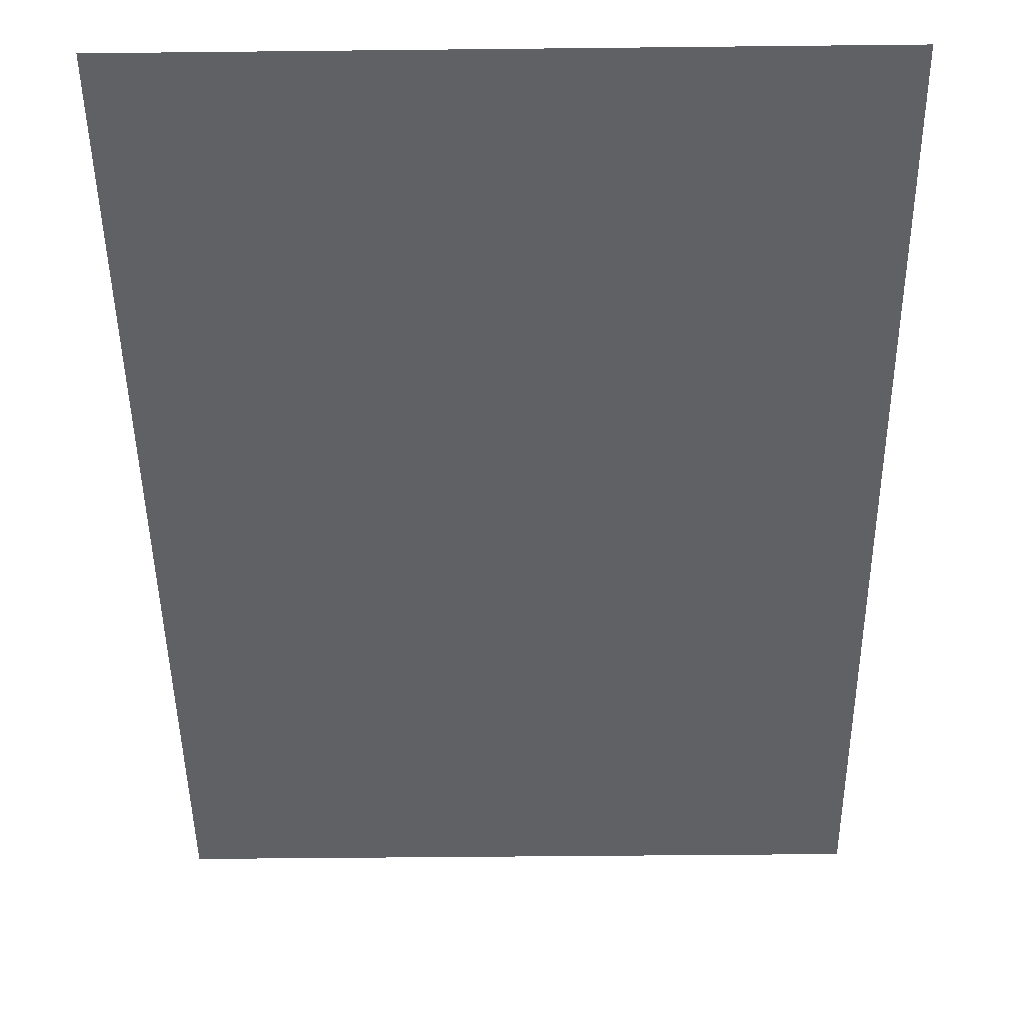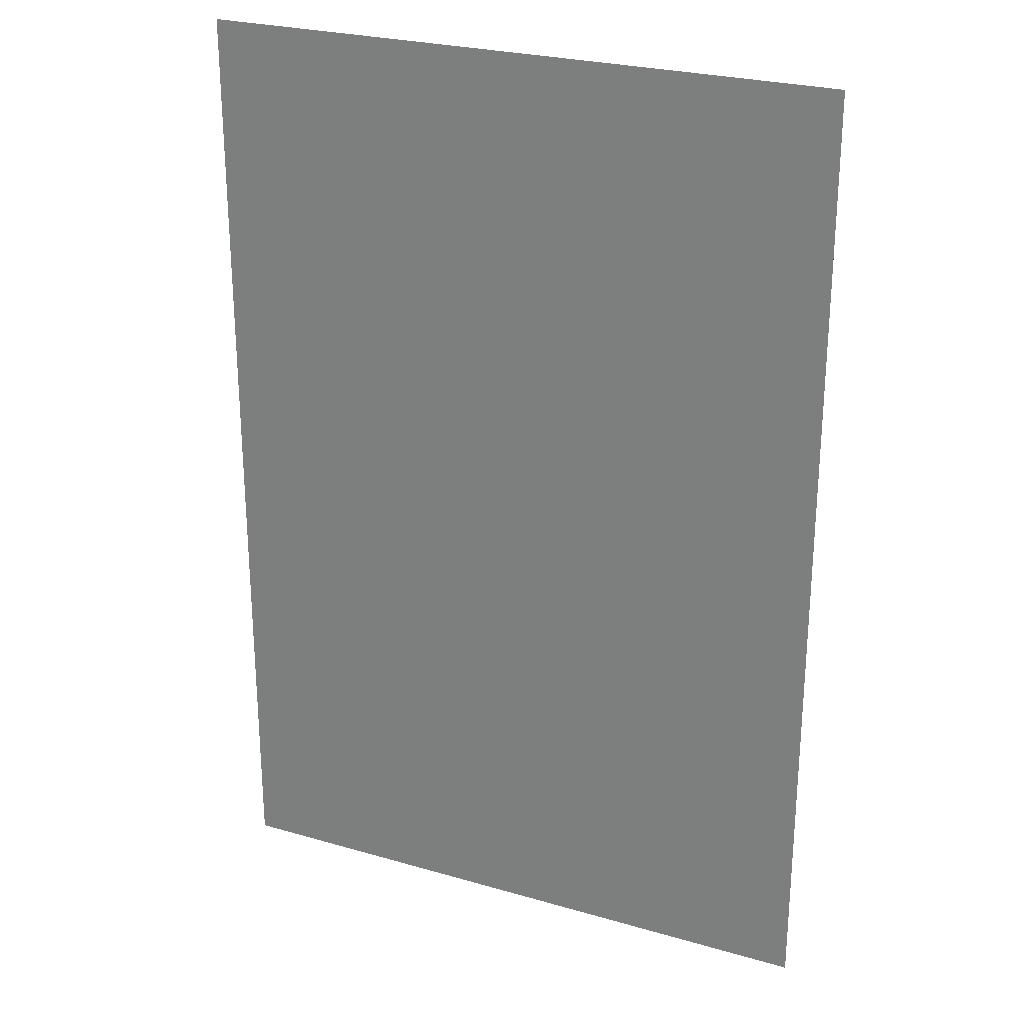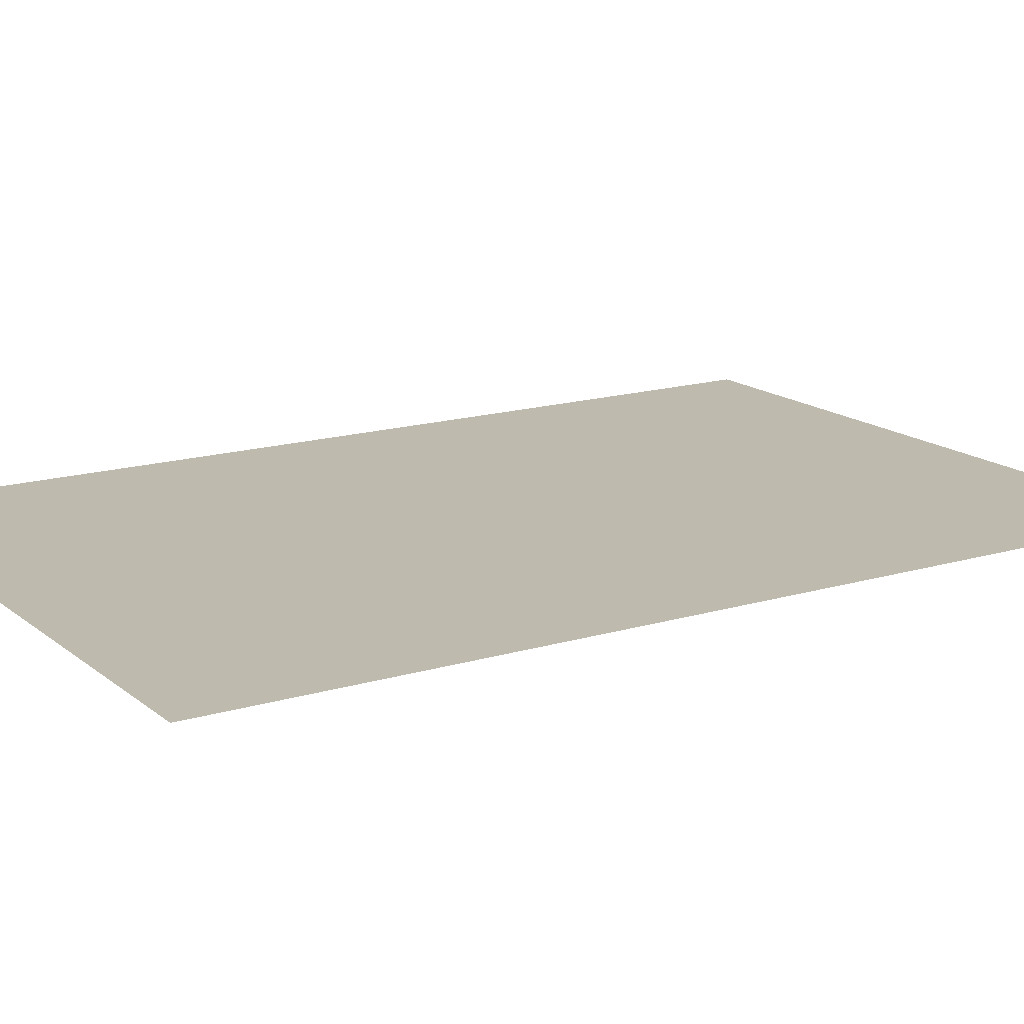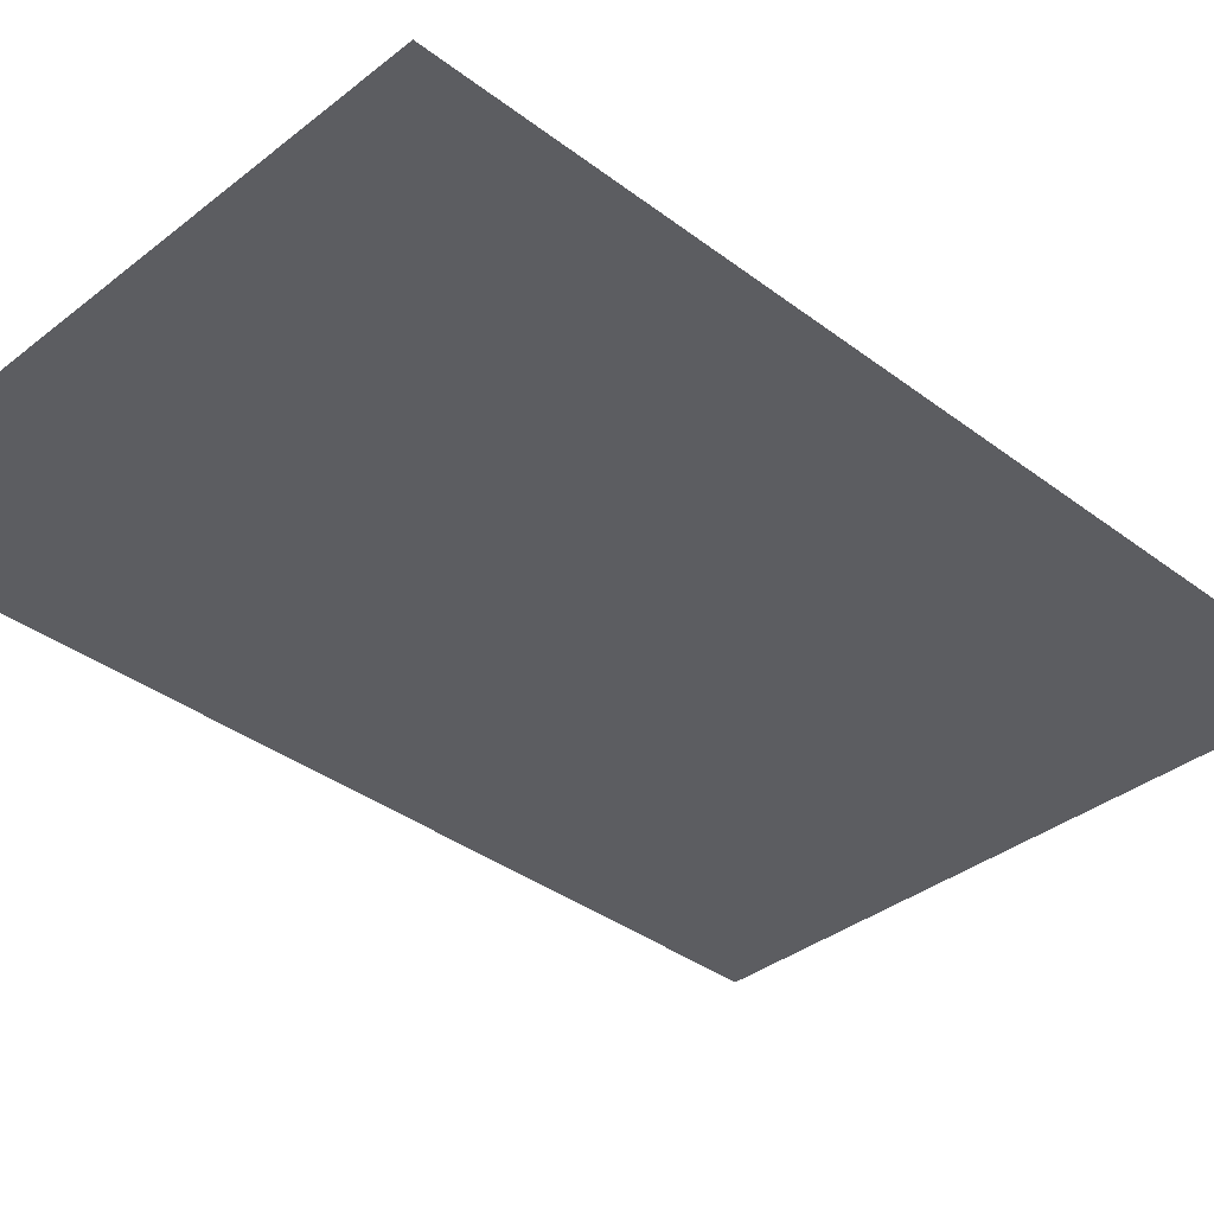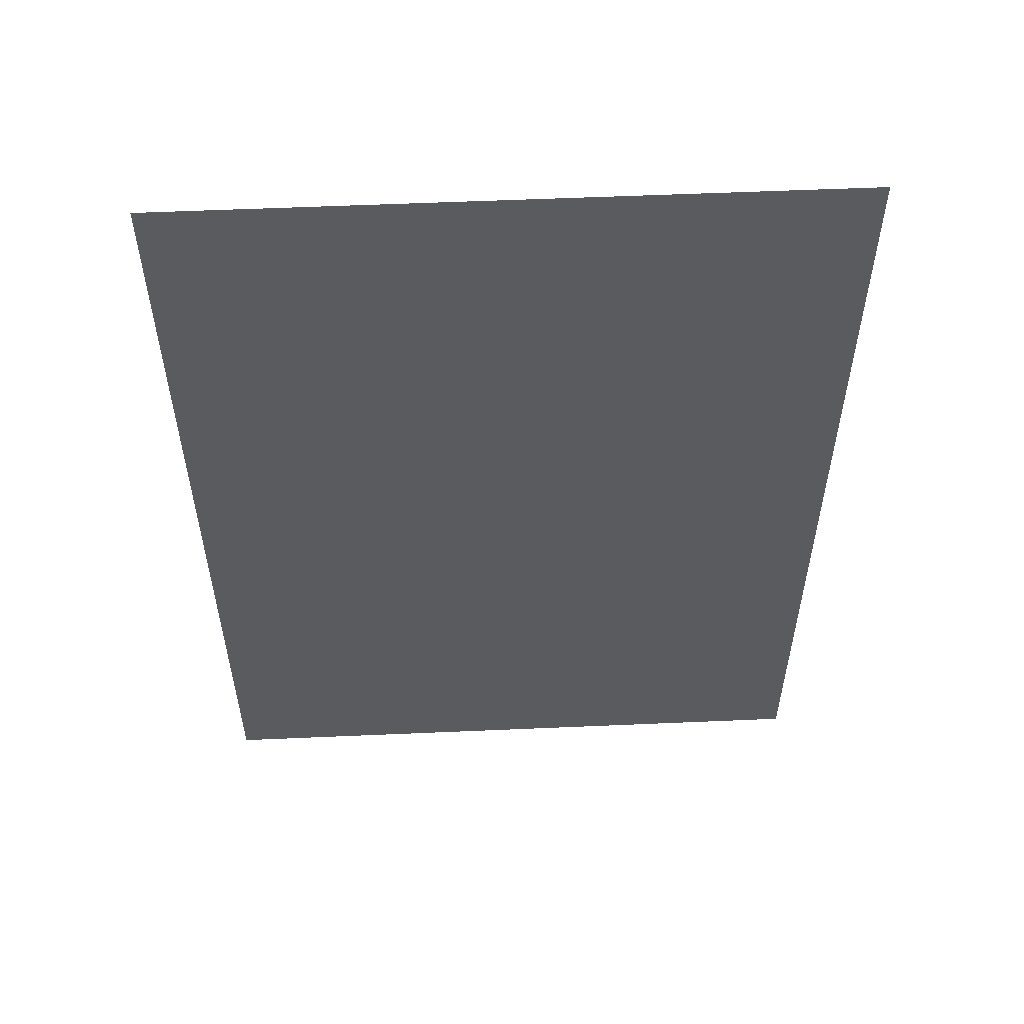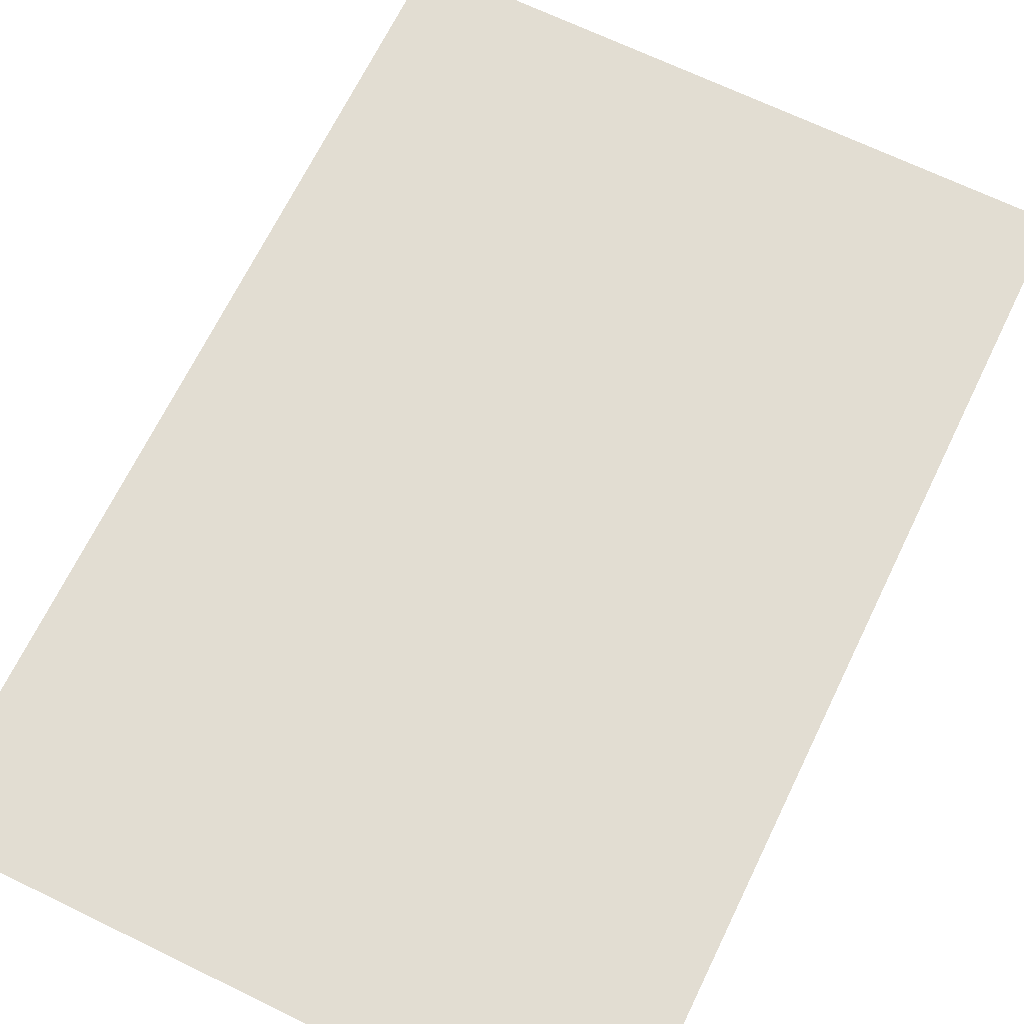
<metadata>
{"format":"obj","ext":"obj","renderer":"f3d","projection":"perspective","resolution":1024,"background":"white","views":[{"elev":-46.8,"azim":0.7,"up":"+Y"},{"elev":25.9,"azim":-155.3,"up":"+Z"},{"elev":15.8,"azim":57.8,"up":"+Y"},{"elev":-36.5,"azim":45.5,"up":"+Y"},{"elev":56.4,"azim":177.4,"up":"+Z"},{"elev":68.1,"azim":-154.1,"up":"+Y"}]}
</metadata>
<code>
o Plane.002
v -17.41 17.79 -10.1
v 17.41 17.79 -10.1
v -17.41 17.79 10.1
v 17.41 17.79 10.1
v -17.41 17.79 -25.82
v 17.41 17.79 -25.82
v -17.41 17.79 25.82
v 17.41 17.79 25.82
v 0 17.79 -25.82
v 0 17.79 25.82
v 17.41 17.79 17.96
v -17.41 17.79 17.96
v -17.41 17.79 -17.96
v 17.41 17.79 -17.96
v 17.41 17.79 0
v -17.41 17.79 0
v -8.707 17.79 -25.82
v -8.707 17.79 25.82
v 17.41 17.79 14.03
v -17.41 17.79 21.89
v -17.41 17.79 -14.03
v 17.41 17.79 -21.89
v 17.41 17.79 5.048
v -17.41 17.79 -5.048
v 8.707 17.79 -25.82
v 8.707 17.79 25.82
v 17.41 17.79 21.89
v -17.41 17.79 14.03
v -17.41 17.79 -21.89
v 17.41 17.79 -14.03
v 17.41 17.79 -5.048
v -17.41 17.79 5.048
f 5 17 9 25 6 22 14 30 2 31 15 23 4 19 11 27 8 26 10 18 7 20 12 28 3 32 16 24 1 21 13 29

</code>
